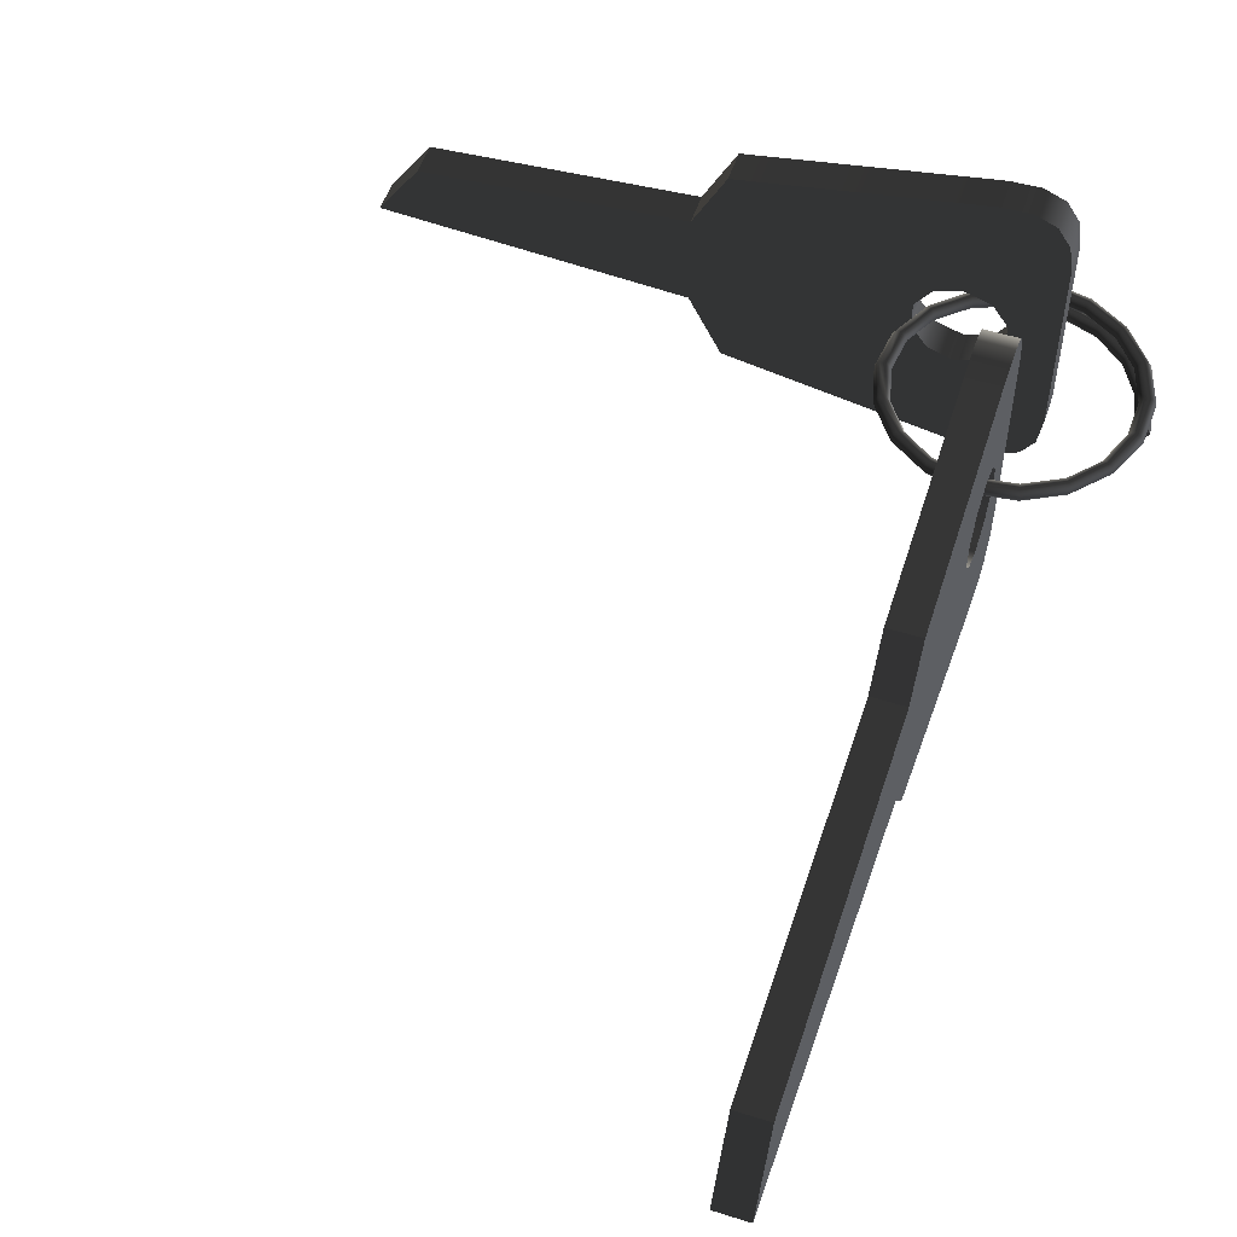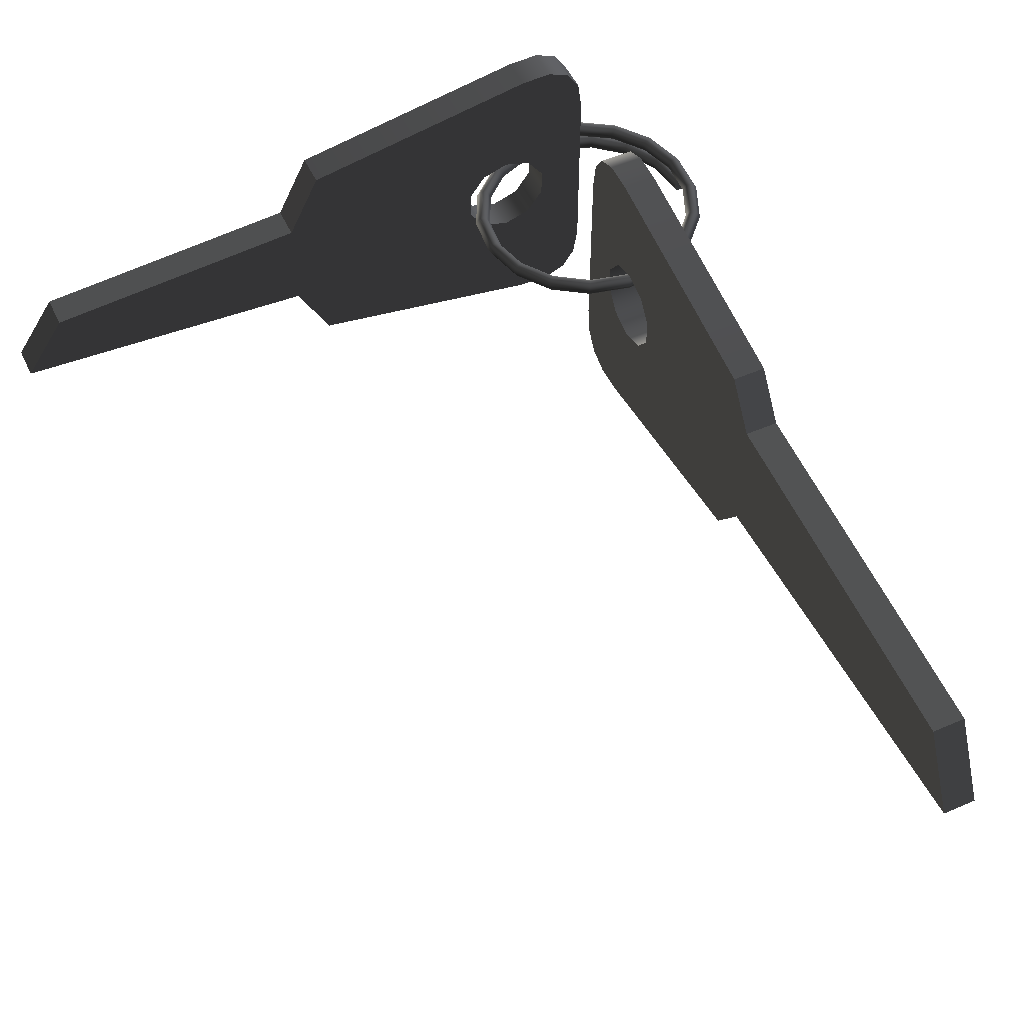
<metadata>
{"format":"obj","ext":"obj","renderer":"f3d","projection":"perspective","resolution":1024,"background":"white","views":[{"elev":53.7,"azim":-161.5,"up":"+Y"},{"elev":52.9,"azim":155.0,"up":"+Y"}]}
</metadata>
<code>
v -0.01894 0.0009661 0.001453
v -0.01895 0.001343 0.001235
v -0.02109 0.001285 0.0008495
v -0.02116 0.0009077 0.001057
v -0.01894 0.0009661 0.001888
v -0.02296 0.001226 -0.0002581
v -0.02131 0.0009077 0.001465
v -0.01895 0.001343 0.002106
v -0.02309 0.0008493 -8.728e-05
v -0.02432 0.001168 -0.001948
v -0.02139 0.001285 0.001666
v -0.01896 0.00172 0.001888
v -0.02338 0.0008493 0.0002419
v -0.02451 0.0007909 -0.001836
v -0.025 0.00111 -0.004008
v -0.02133 0.001662 0.001459
v -0.01896 0.00172 0.001453
v -0.02353 0.001226 0.0004004
v -0.02489 0.0007909 -0.001627
v -0.02522 0.0007327 -0.003967
v -0.02493 0.001052 -0.006177
v -0.02118 0.001662 0.00105
v -0.01895 0.001343 0.001235
v -0.02109 0.001285 0.0008495
v -0.02339 0.001604 0.0002296
v -0.02311 0.001604 -9.968e-05
v -0.02296 0.001226 -0.0002581
v -0.02508 0.001168 -0.001531
v -0.02565 0.0007327 -0.003905
v -0.02514 0.0006743 -0.006214
v -0.0241 0.0009931 -0.008182
v -0.02451 0.001545 -0.001852
v -0.02432 0.001168 -0.001948
v -0.0249 0.001545 -0.001643
v -0.02587 0.00111 -0.003884
v -0.02557 0.0006743 -0.006307
v -0.02428 0.0006159 -0.008292
v -0.02262 0.0009349 -0.009771
v -0.02522 0.001487 -0.003986
v -0.025 0.00111 -0.004008
v -0.02565 0.001487 -0.003924
v -0.02578 0.001052 -0.006362
v -0.02465 0.0006159 -0.008528
v -0.02276 0.0005575 -0.00994
v -0.02068 0.0008765 -0.01074
v -0.02514 0.001429 -0.006233
v -0.02493 0.001052 -0.006177
v -0.02556 0.001429 -0.006325
v -0.02483 0.0009931 -0.008653
v -0.02302 0.0005575 -0.01029
v -0.02075 0.0004993 -0.01095
v -0.01852 0.0008181 -0.01097
v -0.02427 0.00137 -0.008308
v -0.0241 0.0009931 -0.008182
v -0.02464 0.00137 -0.008544
v -0.02314 0.0009349 -0.01047
v -0.02087 0.0004993 -0.01137
v -0.01851 0.0004409 -0.01119
v -0.01641 0.0007597 -0.01044
v -0.02274 0.001312 -0.009951
v -0.02262 0.0009349 -0.009771
v -0.023 0.001312 -0.0103
v -0.02092 0.0008765 -0.01158
v -0.01848 0.0004409 -0.01163
v -0.01633 0.0003825 -0.01064
v -0.01463 0.0007015 -0.0092
v -0.01448 0.0003243 -0.009361
v -0.01615 0.0003825 -0.01104
v -0.01418 0.0003243 -0.009669
v -0.02073 0.001254 -0.01095
v -0.02068 0.0008765 -0.01074
v -0.02085 0.001254 -0.01137
v -0.01846 0.0008181 -0.01184
v -0.01605 0.0007597 -0.01123
v -0.01402 0.0007015 -0.009816
v -0.01846 0.001195 -0.01163
v -0.01849 0.001195 -0.01119
v -0.01852 0.0008181 -0.01097
v -0.01614 0.001137 -0.01103
v -0.01416 0.001079 -0.009655
v -0.01632 0.001137 -0.01063
v -0.01641 0.0007597 -0.01044
v -0.01447 0.001079 -0.009347
v -0.01463 0.0007015 -0.0092
v -0.01448 0.0003243 -0.009361
v -0.01463 0.0007015 -0.0092
v -0.01339 0.0006431 -0.007417
v -0.0132 0.0002659 -0.007516
v -0.01418 0.0003243 -0.009669
v -0.01286 0.0005846 -0.005314
v -0.0128 0.0002659 -0.007697
v -0.01402 0.0007015 -0.009816
v -0.01264 0.0002075 -0.005339
v -0.01309 0.0005265 -0.003156
v -0.0126 0.0006431 -0.007779
v -0.01416 0.001079 -0.009655
v -0.01221 0.0002075 -0.00537
v -0.01288 0.0001493 -0.003103
v -0.01406 0.0004681 -0.001215
v -0.0128 0.00102 -0.00768
v -0.01447 0.001079 -0.009347
v -0.01199 0.0005846 -0.005376
v -0.01246 0.0001493 -0.00298
v -0.01388 9.088e-05 -0.001092
v -0.01565 0.0004097 0.0002645
v -0.01319 0.00102 -0.007499
v -0.01463 0.0007015 -0.0092
v -0.01339 0.0006431 -0.007417
v -0.0122 0.0009618 -0.005351
v -0.01264 0.0009618 -0.00532
v -0.01286 0.0005846 -0.005314
v -0.01225 0.0005265 -0.00291
v -0.01353 9.088e-05 -0.0008304
v -0.01552 3.247e-05 0.0004427
v -0.01765 0.0003512 0.001095
v -0.01288 0.0009034 -0.003085
v -0.01309 0.0005265 -0.003156
v -0.01246 0.0009034 -0.002962
v -0.01336 0.0004681 -0.0006924
v -0.01529 3.247e-05 0.0008092
v -0.0176 -2.593e-05 0.001306
v -0.01982 0.0002928 0.001173
v -0.01389 0.0008452 -0.001076
v -0.01406 0.0004681 -0.001215
v -0.01354 0.0008452 -0.0008154
v -0.01518 0.0004096 0.0009975
v -0.01751 -2.593e-05 0.001732
v -0.01985 -8.41e-05 0.00139
v -0.02188 0.0002347 0.0004872
v -0.01554 0.0007868 0.0004529
v -0.01565 0.0004097 0.0002645
v -0.0153 0.0007868 0.0008193
v -0.01747 0.0003512 0.001947
v -0.01991 -8.41e-05 0.001821
v -0.02198 -0.0001425 0.0006829
v -0.02357 0.0001763 -0.0008748
v -0.01762 0.0007284 0.00131
v -0.01765 0.0003512 0.001095
v -0.01753 0.0007284 0.001736
v -0.01995 0.0002928 0.002035
v -0.02219 -0.0001425 0.001065
v -0.02373 -0.0002009 -0.0007251
v -0.02468 0.0001179 -0.002742
v -0.01986 0.0006703 0.001387
v -0.01982 0.0002928 0.001173
v -0.01993 0.0006703 0.001818
v -0.0223 0.0002347 0.001252
v -0.02406 -0.0002009 -0.0004398
v -0.02488 -0.0002593 -0.002657
v -0.02507 5.968e-05 -0.004878
v -0.02528 -0.0003175 -0.004868
v -0.02529 -0.0002593 -0.002504
v -0.02572 -0.0003175 -0.004868
v -0.022 0.0006118 0.0006739
v -0.02188 0.0002347 0.0004872
v -0.02221 0.0006119 0.001056
v -0.02423 0.0001763 -0.0003042
v -0.0255 0.0001179 -0.002437
v -0.02594 5.968e-05 -0.004878
v -0.02407 0.0005534 -0.000454
v -0.02374 0.0005534 -0.0007392
v -0.02357 0.0001763 -0.0008748
v -0.0253 0.000495 -0.002522
v -0.02572 0.0004366 -0.004887
v -0.02489 0.000495 -0.002674
v -0.02468 0.0001179 -0.002742
v -0.02528 0.0004369 -0.004887
v -0.02507 5.968e-05 -0.004878
v -0.01757 0.004683 -0.02756
v -0.01757 0.007373 -0.02569
v -0.01943 0.007373 -0.02569
v -0.01943 0.004683 -0.02756
v -0.01757 -0.002892 -0.02756
v -0.01757 0.003225 -0.0479
v -0.01757 -0.001434 -0.05025
v -0.01757 0.004683 -0.02756
v -0.01757 -0.005582 -0.02569
v -0.01757 0.007373 -0.02569
v -0.01757 0.001692 -0.01572
v -0.01757 9.876e-05 -0.01572
v -0.01757 0.002981 -0.01479
v -0.01757 -0.00119 -0.01479
v -0.01757 0.003474 -0.01327
v -0.01757 -0.007987 -0.01214
v -0.01757 0.009778 -0.01214
v -0.01757 -0.001683 -0.01327
v -0.01757 0.006464 -0.008183
v -0.01757 0.002981 -0.01176
v -0.01757 0.001692 -0.01082
v -0.01757 0.009834 -0.01041
v -0.01757 9.876e-05 -0.01082
v -0.01757 0.008177 -0.00843
v -0.01757 0.0093 -0.009171
v -0.01757 -0.004674 -0.008183
v -0.01757 -0.00119 -0.01176
v -0.01757 -0.006386 -0.00843
v -0.01757 -0.008043 -0.01041
v -0.01757 -0.00751 -0.009171
v -0.01757 0.003225 -0.0479
v -0.01757 0.004683 -0.02756
v -0.01943 0.004683 -0.02756
v -0.01943 0.003225 -0.0479
v -0.01757 9.876e-05 -0.01572
v -0.01943 9.876e-05 -0.01572
v -0.01943 0.001692 -0.01572
v -0.01757 0.001692 -0.01572
v -0.01757 0.002981 -0.01479
v -0.01943 0.002981 -0.01479
v -0.01943 0.003474 -0.01327
v -0.01757 0.003474 -0.01327
v -0.01943 0.002981 -0.01176
v -0.01757 0.002981 -0.01176
v -0.01943 0.001692 -0.01082
v -0.01757 0.001692 -0.01082
v -0.01943 9.876e-05 -0.01082
v -0.01757 9.876e-05 -0.01082
v -0.01943 -0.00119 -0.01176
v -0.01757 -0.00119 -0.01176
v -0.01757 -0.001683 -0.01327
v -0.01943 -0.001683 -0.01327
v -0.01757 -0.00119 -0.01479
v -0.01943 -0.00119 -0.01479
v -0.01757 9.876e-05 -0.01572
v -0.01943 9.876e-05 -0.01572
v -0.01757 -0.005582 -0.02569
v -0.01943 -0.005582 -0.02569
v -0.01943 -0.007987 -0.01214
v -0.01757 -0.007987 -0.01214
v -0.01757 -0.008043 -0.01041
v -0.01943 -0.008043 -0.01041
v -0.01943 -0.00751 -0.009171
v -0.01757 -0.00751 -0.009171
v -0.01757 -0.006386 -0.00843
v -0.01943 -0.006386 -0.00843
v -0.01943 -0.004674 -0.008183
v -0.01757 -0.004674 -0.008183
v -0.01757 0.006464 -0.008183
v -0.01943 0.006464 -0.008183
v -0.01943 0.008177 -0.00843
v -0.01757 0.008177 -0.00843
v -0.01757 0.0093 -0.009171
v -0.01943 0.0093 -0.009171
v -0.01757 0.009834 -0.01041
v -0.01943 0.009834 -0.01041
v -0.01757 0.009778 -0.01214
v -0.01943 0.009778 -0.01214
v -0.01943 0.007373 -0.02569
v -0.01757 0.007373 -0.02569
v -0.01757 -0.002892 -0.02756
v -0.01757 -0.001434 -0.05025
v -0.01943 -0.001434 -0.05025
v -0.01943 -0.002892 -0.02756
v -0.01943 0.004683 -0.02756
v -0.01943 -0.001434 -0.05025
v -0.01943 0.003225 -0.0479
v -0.01943 -0.002892 -0.02756
v -0.01943 -0.005582 -0.02569
v -0.01943 0.007373 -0.02569
v -0.01943 0.001692 -0.01572
v -0.01943 9.876e-05 -0.01572
v -0.01943 0.002981 -0.01479
v -0.01943 -0.00119 -0.01479
v -0.01943 0.003474 -0.01327
v -0.01943 -0.007987 -0.01214
v -0.01943 0.009778 -0.01214
v -0.01943 -0.001683 -0.01327
v -0.01943 0.006464 -0.008183
v -0.01943 0.002981 -0.01176
v -0.01943 0.001692 -0.01082
v -0.01943 0.009834 -0.01041
v -0.01943 9.876e-05 -0.01082
v -0.01943 0.008177 -0.00843
v -0.01943 0.0093 -0.009171
v -0.01943 -0.004674 -0.008183
v -0.01943 -0.00119 -0.01176
v -0.01943 -0.006386 -0.00843
v -0.01943 -0.008043 -0.01041
v -0.01943 -0.00751 -0.009171
v -0.01943 -0.005582 -0.02569
v -0.01757 -0.005582 -0.02569
v -0.01757 -0.002892 -0.02756
v -0.01943 -0.002892 -0.02756
v -0.01943 -0.001434 -0.05025
v -0.01757 -0.001434 -0.05025
v -0.01757 0.003225 -0.0479
v -0.01943 0.003225 -0.0479
v -0.0009516 0.002822 0.000929
v -0.002818 0.006478 0.000929
v -0.002818 0.006478 -0.0009287
v -0.0009516 0.002822 -0.0009287
v -0.0009515 -0.002822 0.000929
v 0.0139 0.001736 0.000929
v 0.01625 -0.001736 0.000929
v -0.0009516 0.002822 0.000929
v -0.002818 -0.006478 0.000929
v -0.002818 0.006478 0.000929
v -0.01279 0.0007966 0.000929
v -0.01279 -0.0007968 0.000929
v -0.01373 0.002086 0.000929
v -0.01373 -0.002086 0.000929
v -0.01524 0.002578 0.000929
v -0.01638 -0.008883 0.000929
v -0.01638 0.008883 0.000929
v -0.01524 -0.002578 0.000929
v -0.02033 0.005569 0.000929
v -0.01676 0.002086 0.000929
v -0.01769 0.0007966 0.000929
v -0.01811 0.008938 0.000929
v -0.01769 -0.0007967 0.000929
v -0.02008 0.007282 0.000929
v -0.01934 0.008405 0.000929
v -0.02033 -0.005569 0.000929
v -0.01676 -0.002086 0.000929
v -0.02008 -0.007282 0.000929
v -0.01811 -0.008939 0.000929
v -0.01934 -0.008405 0.000929
v 0.0139 0.001736 0.000929
v -0.0009516 0.002822 0.000929
v -0.0009516 0.002822 -0.0009287
v 0.0139 0.001736 -0.0009287
v -0.01279 -0.0007968 0.000929
v -0.01279 -0.0007968 -0.0009287
v -0.01279 0.0007966 -0.0009287
v -0.01279 0.0007966 0.000929
v -0.01373 0.002086 0.000929
v -0.01373 0.002086 -0.0009287
v -0.01524 0.002578 -0.0009287
v -0.01524 0.002578 0.000929
v -0.01676 0.002086 -0.0009287
v -0.01676 0.002086 0.000929
v -0.01769 0.0007966 -0.0009287
v -0.01769 0.0007966 0.000929
v -0.01769 -0.0007967 -0.0009287
v -0.01769 -0.0007967 0.000929
v -0.01676 -0.002086 -0.0009287
v -0.01676 -0.002086 0.000929
v -0.01524 -0.002578 0.000929
v -0.01524 -0.002578 -0.0009287
v -0.01373 -0.002086 0.000929
v -0.01373 -0.002086 -0.0009287
v -0.01279 -0.0007968 0.000929
v -0.01279 -0.0007968 -0.0009287
v -0.002818 -0.006478 0.000929
v -0.002818 -0.006478 -0.0009287
v -0.01638 -0.008883 -0.0009287
v -0.01638 -0.008883 0.000929
v -0.01811 -0.008939 0.000929
v -0.01811 -0.008939 -0.0009287
v -0.01934 -0.008405 -0.0009287
v -0.01934 -0.008405 0.000929
v -0.02008 -0.007282 0.000929
v -0.02008 -0.007282 -0.0009287
v -0.02033 -0.005569 -0.0009287
v -0.02033 -0.005569 0.000929
v -0.02033 0.005569 0.000929
v -0.02033 0.005569 -0.0009287
v -0.02008 0.007282 -0.0009287
v -0.02008 0.007282 0.000929
v -0.01934 0.008405 0.000929
v -0.01934 0.008405 -0.0009287
v -0.01811 0.008938 0.000929
v -0.01811 0.008938 -0.0009287
v -0.01638 0.008883 0.000929
v -0.01638 0.008883 -0.0009287
v -0.002818 0.006478 -0.0009287
v -0.002818 0.006478 0.000929
v -0.0009515 -0.002822 0.000929
v 0.01625 -0.001736 0.000929
v 0.01625 -0.001736 -0.0009287
v -0.0009515 -0.002822 -0.0009287
v -0.0009516 0.002822 -0.0009287
v 0.01625 -0.001736 -0.0009287
v 0.0139 0.001736 -0.0009287
v -0.0009515 -0.002822 -0.0009287
v -0.002818 -0.006478 -0.0009287
v -0.002818 0.006478 -0.0009287
v -0.01279 0.0007966 -0.0009287
v -0.01279 -0.0007968 -0.0009287
v -0.01373 0.002086 -0.0009287
v -0.01373 -0.002086 -0.0009287
v -0.01524 0.002578 -0.0009287
v -0.01638 -0.008883 -0.0009287
v -0.01638 0.008883 -0.0009287
v -0.01524 -0.002578 -0.0009287
v -0.02033 0.005569 -0.0009287
v -0.01676 0.002086 -0.0009287
v -0.01769 0.0007966 -0.0009287
v -0.01811 0.008938 -0.0009287
v -0.01769 -0.0007967 -0.0009287
v -0.02008 0.007282 -0.0009287
v -0.01934 0.008405 -0.0009287
v -0.02033 -0.005569 -0.0009287
v -0.01676 -0.002086 -0.0009287
v -0.02008 -0.007282 -0.0009287
v -0.01811 -0.008939 -0.0009287
v -0.01934 -0.008405 -0.0009287
v -0.002818 -0.006478 -0.0009287
v -0.002818 -0.006478 0.000929
v -0.0009515 -0.002822 0.000929
v -0.0009515 -0.002822 -0.0009287
v 0.01625 -0.001736 -0.0009287
v 0.01625 -0.001736 0.000929
v 0.0139 0.001736 0.000929
v 0.0139 0.001736 -0.0009287
v -0.01894 0.0009661 0.001888
v -0.01895 0.001343 0.001671
v -0.01894 0.0009661 0.001453
v -0.01895 0.001343 0.002106
v -0.01895 0.001343 0.001235
v -0.01896 0.00172 0.001888
v -0.01896 0.00172 0.001453
v -0.02528 -0.0003175 -0.004868
v -0.0255 5.968e-05 -0.004878
v -0.02572 -0.0003175 -0.004868
v -0.02507 5.968e-05 -0.004878
v -0.02594 5.968e-05 -0.004878
v -0.02528 0.0004369 -0.004887
v -0.02572 0.0004366 -0.004887
g SIZ_ROOM_stands_key_001_1398_79
f 1 3 2
f 1 4 3
f 5 4 1
f 4 6 3
f 5 7 4
f 8 7 5
f 4 9 6
f 7 9 4
f 9 10 6
f 8 11 7
f 12 11 8
f 7 13 9
f 11 13 7
f 9 14 10
f 13 14 9
f 14 15 10
f 12 16 11
f 17 16 12
f 11 18 13
f 16 18 11
f 13 19 14
f 18 19 13
f 14 20 15
f 19 20 14
f 20 21 15
f 17 22 16
f 23 22 17
f 23 24 22
f 16 25 18
f 22 25 16
f 24 26 22
f 22 26 25
f 24 27 26
f 18 28 19
f 25 28 18
f 19 29 20
f 28 29 19
f 20 30 21
f 29 30 20
f 30 31 21
f 27 32 26
f 27 33 32
f 26 34 25
f 25 34 28
f 26 32 34
f 28 35 29
f 34 35 28
f 29 36 30
f 35 36 29
f 30 37 31
f 36 37 30
f 37 38 31
f 33 39 32
f 33 40 39
f 32 41 34
f 34 41 35
f 32 39 41
f 35 42 36
f 41 42 35
f 36 43 37
f 42 43 36
f 37 44 38
f 43 44 37
f 44 45 38
f 40 46 39
f 40 47 46
f 39 48 41
f 41 48 42
f 39 46 48
f 42 49 43
f 48 49 42
f 43 50 44
f 49 50 43
f 44 51 45
f 50 51 44
f 51 52 45
f 47 53 46
f 47 54 53
f 46 55 48
f 48 55 49
f 46 53 55
f 49 56 50
f 55 56 49
f 50 57 51
f 56 57 50
f 51 58 52
f 57 58 51
f 58 59 52
f 54 60 53
f 54 61 60
f 53 62 55
f 55 62 56
f 53 60 62
f 56 63 57
f 62 63 56
f 57 64 58
f 63 64 57
f 58 65 59
f 64 65 58
f 65 66 59
f 65 67 66
f 68 67 65
f 64 68 65
f 68 69 67
f 61 70 60
f 61 71 70
f 60 72 62
f 62 72 63
f 60 70 72
f 63 73 64
f 73 68 64
f 72 73 63
f 74 69 68
f 73 74 68
f 74 75 69
f 72 76 73
f 70 76 72
f 76 74 73
f 71 77 70
f 70 77 76
f 71 78 77
f 79 75 74
f 76 79 74
f 77 79 76
f 79 80 75
f 78 81 77
f 77 81 79
f 81 80 79
f 78 82 81
f 81 83 80
f 82 83 81
f 82 84 83
f 85 87 86
f 85 88 87
f 89 88 85
f 88 90 87
f 89 91 88
f 92 91 89
f 88 93 90
f 91 93 88
f 93 94 90
f 92 95 91
f 96 95 92
f 91 97 93
f 95 97 91
f 93 98 94
f 97 98 93
f 98 99 94
f 96 100 95
f 101 100 96
f 95 102 97
f 100 102 95
f 97 103 98
f 102 103 97
f 98 104 99
f 103 104 98
f 104 105 99
f 101 106 100
f 107 106 101
f 107 108 106
f 100 109 102
f 106 109 100
f 108 110 106
f 106 110 109
f 108 111 110
f 102 112 103
f 109 112 102
f 103 113 104
f 112 113 103
f 104 114 105
f 113 114 104
f 114 115 105
f 111 116 110
f 111 117 116
f 110 118 109
f 109 118 112
f 110 116 118
f 112 119 113
f 118 119 112
f 113 120 114
f 119 120 113
f 114 121 115
f 120 121 114
f 121 122 115
f 117 123 116
f 117 124 123
f 116 125 118
f 118 125 119
f 116 123 125
f 119 126 120
f 125 126 119
f 120 127 121
f 126 127 120
f 121 128 122
f 127 128 121
f 128 129 122
f 124 130 123
f 124 131 130
f 123 132 125
f 125 132 126
f 123 130 132
f 126 133 127
f 132 133 126
f 127 134 128
f 133 134 127
f 128 135 129
f 134 135 128
f 135 136 129
f 131 137 130
f 131 138 137
f 130 139 132
f 132 139 133
f 130 137 139
f 133 140 134
f 139 140 133
f 134 141 135
f 140 141 134
f 135 142 136
f 141 142 135
f 142 143 136
f 138 144 137
f 138 145 144
f 137 146 139
f 139 146 140
f 137 144 146
f 140 147 141
f 146 147 140
f 141 148 142
f 147 148 141
f 142 149 143
f 148 149 142
f 149 150 143
f 149 151 150
f 152 151 149
f 148 152 149
f 152 153 151
f 145 154 144
f 145 155 154
f 144 156 146
f 146 156 147
f 144 154 156
f 147 157 148
f 157 152 148
f 156 157 147
f 158 153 152
f 157 158 152
f 158 159 153
f 156 160 157
f 154 160 156
f 160 158 157
f 155 161 154
f 154 161 160
f 155 162 161
f 163 159 158
f 160 163 158
f 161 163 160
f 163 164 159
f 162 165 161
f 161 165 163
f 165 164 163
f 162 166 165
f 165 167 164
f 166 167 165
f 166 168 167
f 169 171 170
f 169 172 171
f 173 175 174
f 173 174 176
f 177 173 176
f 177 176 178
f 179 177 178
f 179 180 177
f 178 181 179
f 180 182 177
f 178 183 181
f 182 184 177
f 178 185 183
f 182 186 184
f 187 183 185
f 187 188 183
f 187 189 188
f 190 187 185
f 187 191 189
f 190 192 187
f 190 193 192
f 187 194 191
f 194 184 186
f 194 195 191
f 194 186 195
f 196 184 194
f 196 197 184
f 196 198 197
f 199 201 200
f 199 202 201
f 203 205 204
f 203 206 205
f 205 206 207
f 205 207 208
f 207 209 208
f 207 210 209
f 210 211 209
f 210 212 211
f 212 213 211
f 212 214 213
f 214 215 213
f 214 216 215
f 216 217 215
f 216 218 217
f 219 217 218
f 219 220 217
f 221 220 219
f 221 222 220
f 222 221 223
f 222 223 224
f 225 227 226
f 225 228 227
f 229 227 228
f 229 230 227
f 229 231 230
f 229 232 231
f 231 232 233
f 231 233 234
f 233 235 234
f 233 236 235
f 235 236 237
f 235 237 238
f 237 239 238
f 237 240 239
f 241 239 240
f 241 242 239
f 243 242 241
f 243 244 242
f 244 243 245
f 244 245 246
f 245 247 246
f 245 248 247
f 249 251 250
f 249 252 251
f 253 255 254
f 253 254 256
f 253 256 257
f 253 257 258
f 257 259 258
f 257 260 259
f 258 259 261
f 260 257 262
f 258 261 263
f 262 257 264
f 258 263 265
f 262 264 266
f 263 267 265
f 263 268 267
f 267 268 269
f 267 270 265
f 267 269 271
f 267 272 270
f 270 272 273
f 267 271 274
f 274 266 264
f 274 271 275
f 274 275 266
f 264 276 274
f 264 277 276
f 276 277 278
f 279 281 280
f 279 282 281
f 283 285 284
f 283 286 285
f 287 289 288
f 287 290 289
f 291 293 292
f 291 292 294
f 295 291 294
f 295 294 296
f 297 295 296
f 297 298 295
f 296 299 297
f 298 300 295
f 296 301 299
f 300 302 295
f 296 303 301
f 300 304 302
f 305 301 303
f 305 306 301
f 305 307 306
f 308 305 303
f 305 309 307
f 308 310 305
f 308 311 310
f 305 312 309
f 312 302 304
f 312 313 309
f 312 304 313
f 314 302 312
f 314 315 302
f 314 316 315
f 317 319 318
f 317 320 319
f 321 323 322
f 321 324 323
f 323 324 325
f 323 325 326
f 325 327 326
f 325 328 327
f 328 329 327
f 328 330 329
f 330 331 329
f 330 332 331
f 332 333 331
f 332 334 333
f 334 335 333
f 334 336 335
f 337 335 336
f 337 338 335
f 339 338 337
f 339 340 338
f 340 339 341
f 340 341 342
f 343 345 344
f 343 346 345
f 347 345 346
f 347 348 345
f 347 349 348
f 347 350 349
f 349 350 351
f 349 351 352
f 351 353 352
f 351 354 353
f 353 354 355
f 353 355 356
f 355 357 356
f 355 358 357
f 359 357 358
f 359 360 357
f 361 360 359
f 361 362 360
f 362 361 363
f 362 363 364
f 363 365 364
f 363 366 365
f 367 369 368
f 367 370 369
f 371 373 372
f 371 372 374
f 371 374 375
f 371 375 376
f 375 377 376
f 375 378 377
f 376 377 379
f 378 375 380
f 376 379 381
f 380 375 382
f 376 381 383
f 380 382 384
f 381 385 383
f 381 386 385
f 385 386 387
f 385 388 383
f 385 387 389
f 385 390 388
f 388 390 391
f 385 389 392
f 392 384 382
f 392 389 393
f 392 393 384
f 382 394 392
f 382 395 394
f 394 395 396
f 397 399 398
f 397 400 399
f 401 403 402
f 401 404 403
f 405 407 406
f 408 405 406
f 407 409 406
f 410 408 406
f 409 411 406
f 411 410 406
f 412 414 413
f 415 412 413
f 414 416 413
f 417 415 413
f 416 418 413
f 418 417 413

</code>
